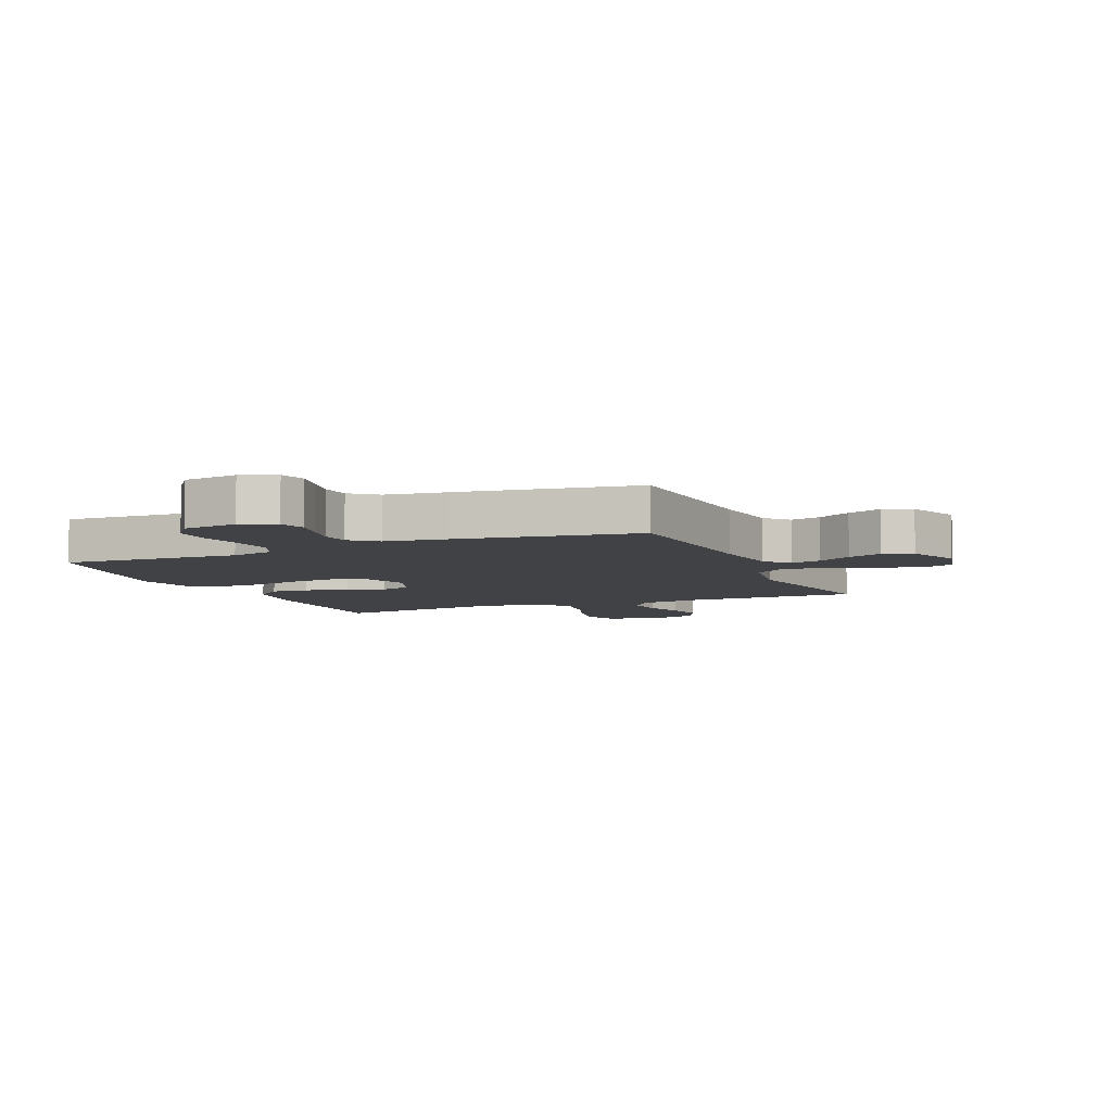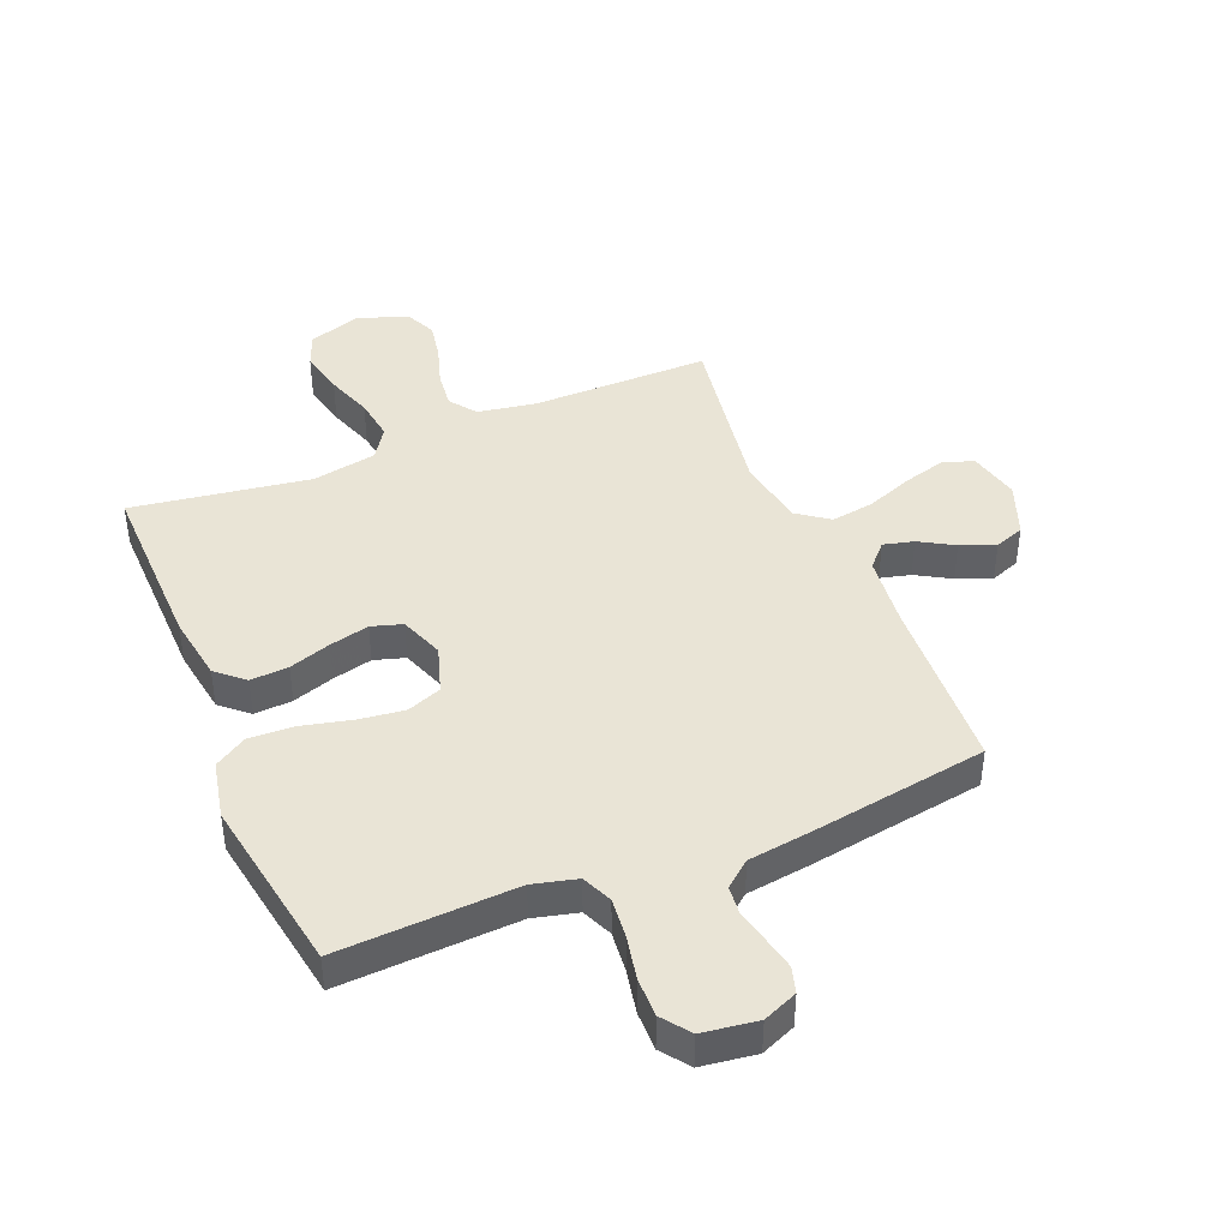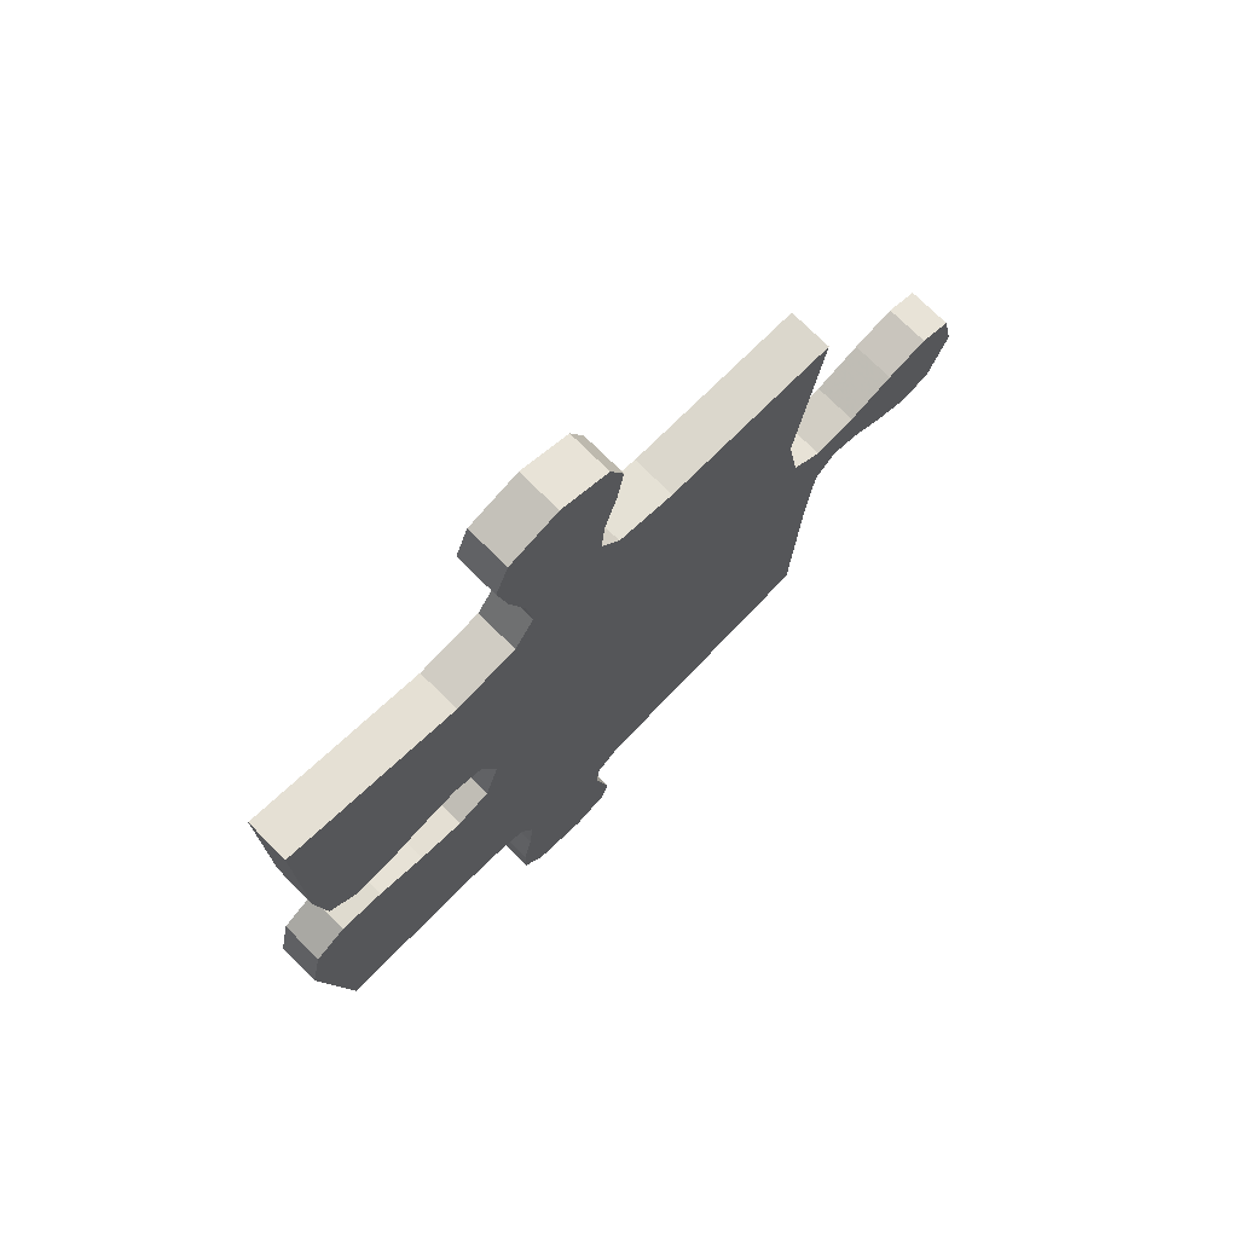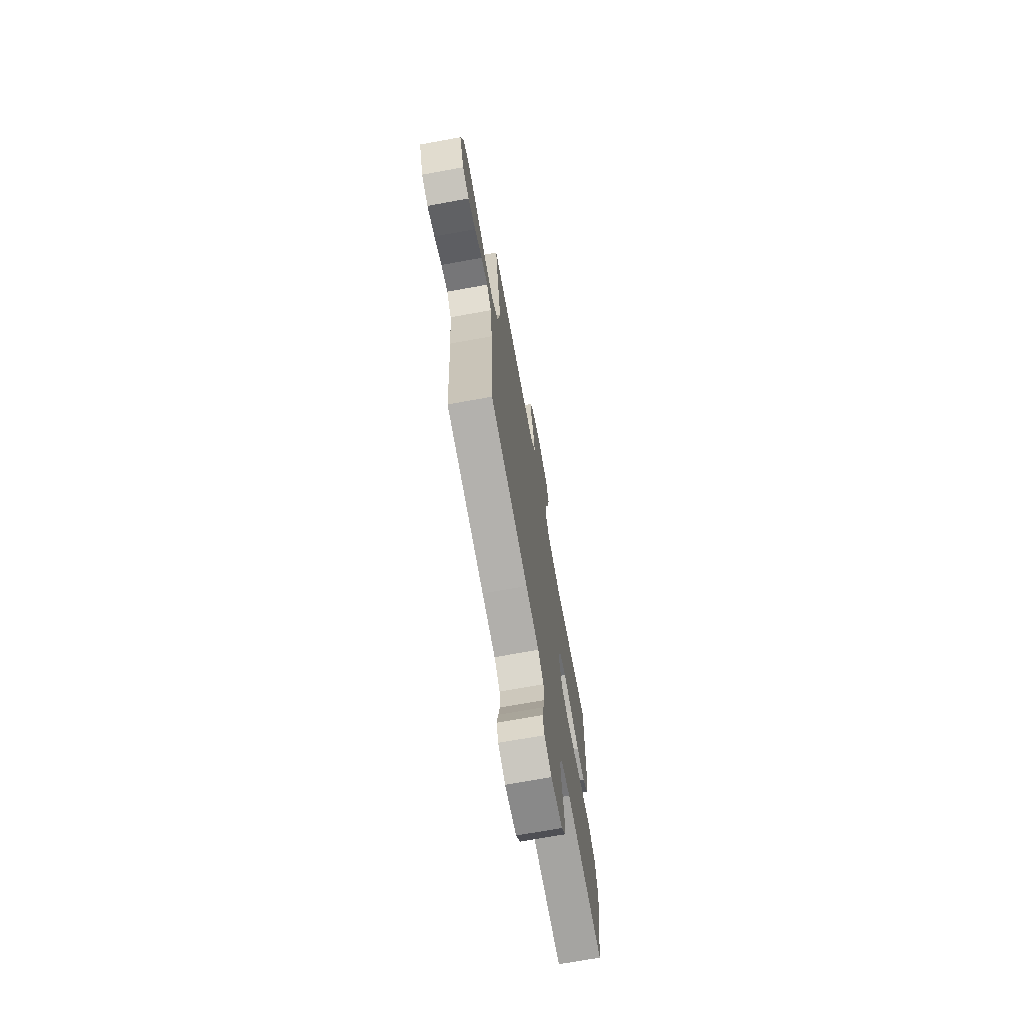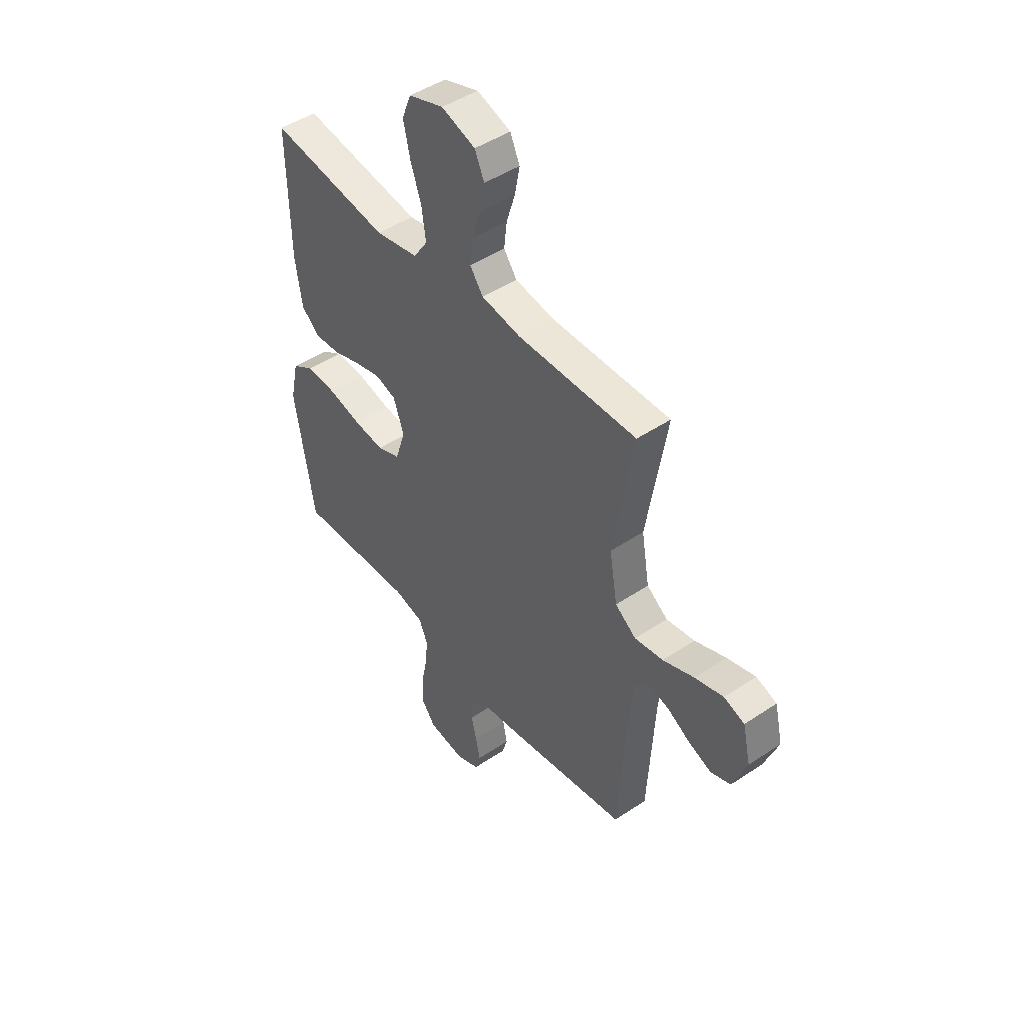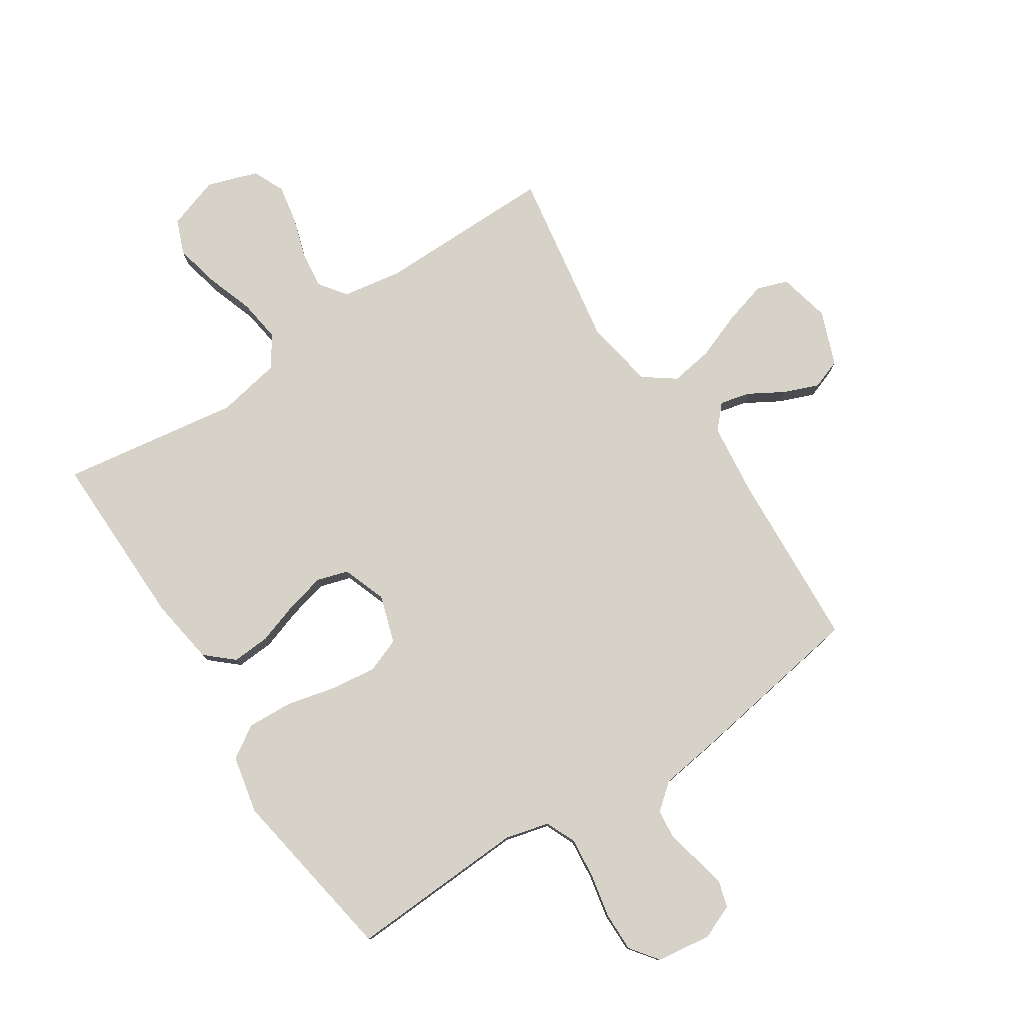
<metadata>
{"format":"obj","ext":"obj","renderer":"f3d","projection":"perspective","resolution":1024,"background":"white","views":[{"elev":-6.4,"azim":-156.9,"up":"+Y"},{"elev":42.5,"azim":157.4,"up":"+Y"},{"elev":72.9,"azim":135.1,"up":"+Z"},{"elev":-70.8,"azim":-79.7,"up":"+Z"},{"elev":46.4,"azim":-127.4,"up":"+Z"},{"elev":78.6,"azim":146.7,"up":"+Y"}]}
</metadata>
<code>
v 0.5 0.07 0.5
v 0.496 0.07 0.2
v 0.479 0.07 0.088
v 0.433 0.07 0.047
v 0.369 0.07 0.051
v 0.299 0.07 0.074
v 0.232 0.07 0.09
v 0.18 0.07 0.074
v 0.153 0.07 0
v 0.179 0.07 -0.08
v 0.237 0.07 -0.102
v 0.314 0.07 -0.092
v 0.397 0.07 -0.072
v 0.473 0.07 -0.068
v 0.528 0.07 -0.102
v 0.549 0.07 -0.2
v 0.5 0.07 -0.5
v 0.2 0.07 -0.486
v 0.126 0.07 -0.505
v 0.104 0.07 -0.556
v 0.111 0.07 -0.624
v 0.126 0.07 -0.698
v 0.127 0.07 -0.764
v 0.092 0.07 -0.811
v 0 0.07 -0.824
v -0.058 0.07 -0.8
v -0.071 0.07 -0.756
v -0.06 0.07 -0.703
v -0.047 0.07 -0.647
v -0.052 0.07 -0.597
v -0.096 0.07 -0.561
v -0.2 0.07 -0.547
v -0.5 0.07 -0.5
v -0.517 0.07 -0.2
v -0.531 0.07 -0.078
v -0.567 0.07 -0.039
v -0.618 0.07 -0.052
v -0.676 0.07 -0.086
v -0.734 0.07 -0.109
v -0.784 0.07 -0.091
v -0.819 0.07 0
v -0.799 0.07 0.087
v -0.747 0.07 0.105
v -0.675 0.07 0.085
v -0.596 0.07 0.055
v -0.524 0.07 0.044
v -0.471 0.07 0.083
v -0.451 0.07 0.2
v -0.5 0.07 0.5
v -0.2 0.07 0.499
v -0.101 0.07 0.516
v -0.068 0.07 0.561
v -0.075 0.07 0.623
v -0.097 0.07 0.692
v -0.109 0.07 0.757
v -0.085 0.07 0.81
v 0 0.07 0.839
v 0.088 0.07 0.81
v 0.111 0.07 0.752
v 0.094 0.07 0.677
v 0.067 0.07 0.598
v 0.057 0.07 0.526
v 0.092 0.07 0.474
v 0.2 0.07 0.454
v 0.5 0 0.5
v 0.496 0 0.2
v 0.479 0 0.088
v 0.433 0 0.047
v 0.369 0 0.051
v 0.299 0 0.074
v 0.232 0 0.09
v 0.18 0 0.074
v 0.153 0 0
v 0.179 0 -0.08
v 0.237 0 -0.102
v 0.314 0 -0.092
v 0.397 0 -0.072
v 0.473 0 -0.068
v 0.528 0 -0.102
v 0.549 0 -0.2
v 0.5 0 -0.5
v 0.2 0 -0.486
v 0.126 0 -0.505
v 0.104 0 -0.556
v 0.111 0 -0.624
v 0.126 0 -0.698
v 0.127 0 -0.764
v 0.092 0 -0.811
v 0 0 -0.824
v -0.058 0 -0.8
v -0.071 0 -0.756
v -0.06 0 -0.703
v -0.047 0 -0.647
v -0.052 0 -0.597
v -0.096 0 -0.561
v -0.2 0 -0.547
v -0.5 0 -0.5
v -0.517 0 -0.2
v -0.531 0 -0.078
v -0.567 0 -0.039
v -0.618 0 -0.052
v -0.676 0 -0.086
v -0.734 0 -0.109
v -0.784 0 -0.091
v -0.819 0 0
v -0.799 0 0.087
v -0.747 0 0.105
v -0.675 0 0.085
v -0.596 0 0.055
v -0.524 0 0.044
v -0.471 0 0.083
v -0.451 0 0.2
v -0.5 0 0.5
v -0.2 0 0.499
v -0.101 0 0.516
v -0.068 0 0.561
v -0.075 0 0.623
v -0.097 0 0.692
v -0.109 0 0.757
v -0.085 0 0.81
v 0 0 0.839
v 0.088 0 0.81
v 0.111 0 0.752
v 0.094 0 0.677
v 0.067 0 0.598
v 0.057 0 0.526
v 0.092 0 0.474
v 0.2 0 0.454
f 58 59 60 61
f 58 61 62
f 57 58 62
f 56 57 62
f 53 54 55 56
f 52 53 56 62
f 51 52 62 63
f 48 49 50
f 47 48 50 51
f 42 43 44 45
f 40 41 42 45
f 40 45 46
f 37 38 39 40
f 36 37 40 46
f 35 36 46 47
f 31 32 33 34
f 30 31 34 35
f 26 27 28 29
f 24 25 26 29
f 24 29 30
f 21 22 23 24
f 20 21 24 30
f 19 20 30 35
f 15 16 17 18
f 12 13 14 15
f 11 12 15 18
f 10 11 18 19
f 3 4 5 6
f 3 6 7
f 64 1 2 3
f 63 64 3 7
f 9 10 19 35
f 8 9 35 47
f 47 51 63
f 7 8 47 63
f 125 124 123 122
f 126 125 122
f 126 122 121
f 126 121 120
f 120 119 118 117
f 126 120 117 116
f 127 126 116 115
f 114 113 112
f 115 114 112 111
f 109 108 107 106
f 109 106 105 104
f 110 109 104
f 104 103 102 101
f 110 104 101 100
f 111 110 100 99
f 98 97 96 95
f 99 98 95 94
f 93 92 91 90
f 93 90 89 88
f 94 93 88
f 88 87 86 85
f 94 88 85 84
f 99 94 84 83
f 82 81 80 79
f 79 78 77 76
f 82 79 76 75
f 83 82 75 74
f 70 69 68 67
f 71 70 67
f 67 66 65 128
f 71 67 128 127
f 99 83 74 73
f 111 99 73 72
f 127 115 111
f 127 111 72 71
f 1 65 66 2
f 2 66 67 3
f 3 67 68 4
f 4 68 69 5
f 5 69 70 6
f 6 70 71 7
f 7 71 72 8
f 8 72 73 9
f 9 73 74 10
f 10 74 75 11
f 11 75 76 12
f 12 76 77 13
f 13 77 78 14
f 14 78 79 15
f 15 79 80 16
f 16 80 81 17
f 17 81 82 18
f 18 82 83 19
f 19 83 84 20
f 20 84 85 21
f 21 85 86 22
f 22 86 87 23
f 23 87 88 24
f 24 88 89 25
f 25 89 90 26
f 26 90 91 27
f 27 91 92 28
f 28 92 93 29
f 29 93 94 30
f 30 94 95 31
f 31 95 96 32
f 32 96 97 33
f 33 97 98 34
f 34 98 99 35
f 35 99 100 36
f 36 100 101 37
f 37 101 102 38
f 38 102 103 39
f 39 103 104 40
f 40 104 105 41
f 41 105 106 42
f 42 106 107 43
f 43 107 108 44
f 44 108 109 45
f 45 109 110 46
f 46 110 111 47
f 47 111 112 48
f 48 112 113 49
f 49 113 114 50
f 50 114 115 51
f 51 115 116 52
f 52 116 117 53
f 53 117 118 54
f 54 118 119 55
f 55 119 120 56
f 56 120 121 57
f 57 121 122 58
f 58 122 123 59
f 59 123 124 60
f 60 124 125 61
f 61 125 126 62
f 62 126 127 63
f 63 127 128 64
f 64 128 65 1

</code>
